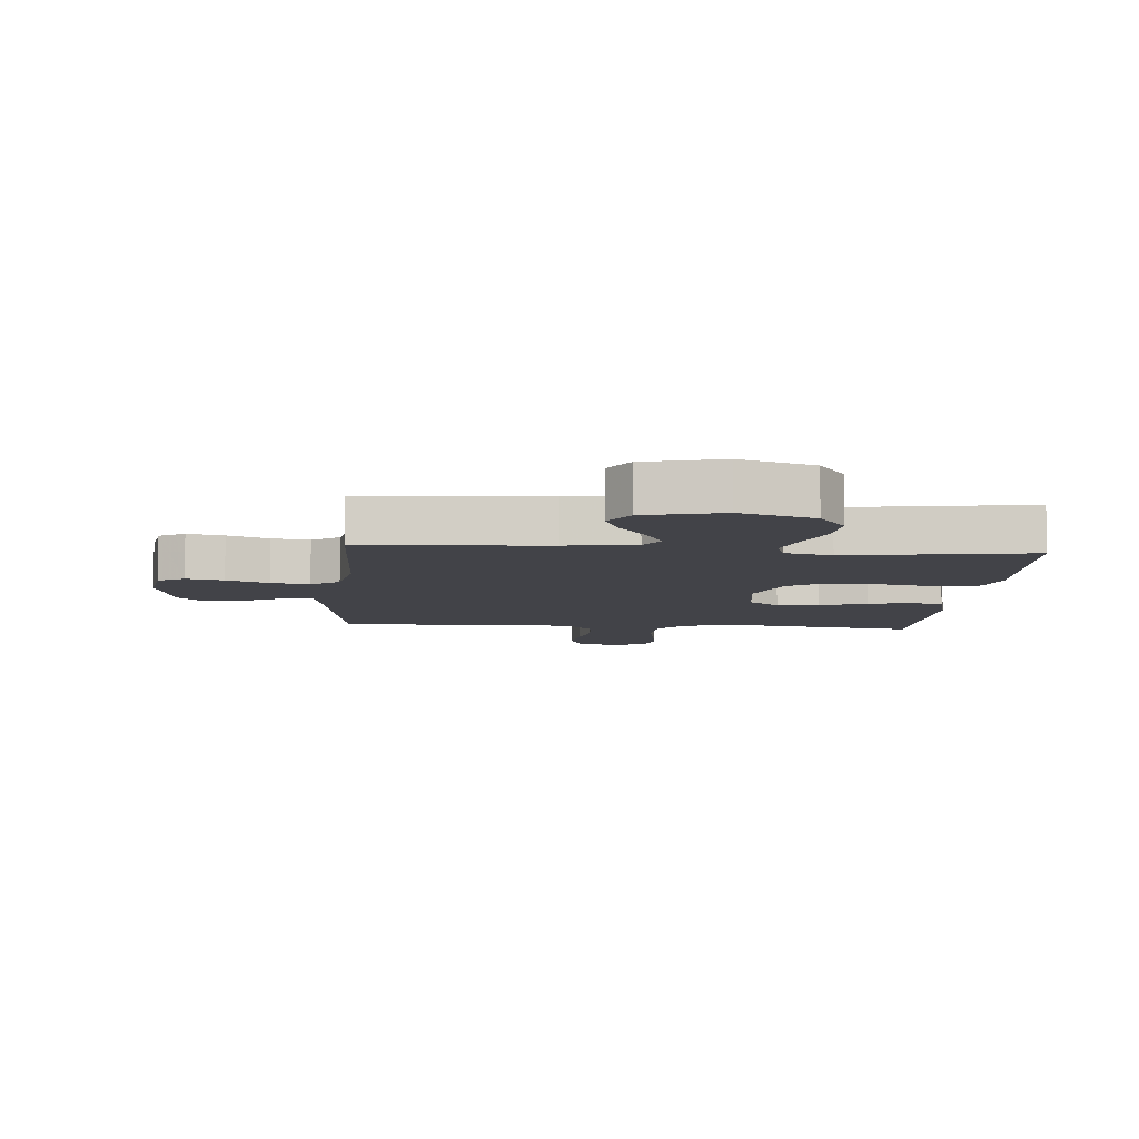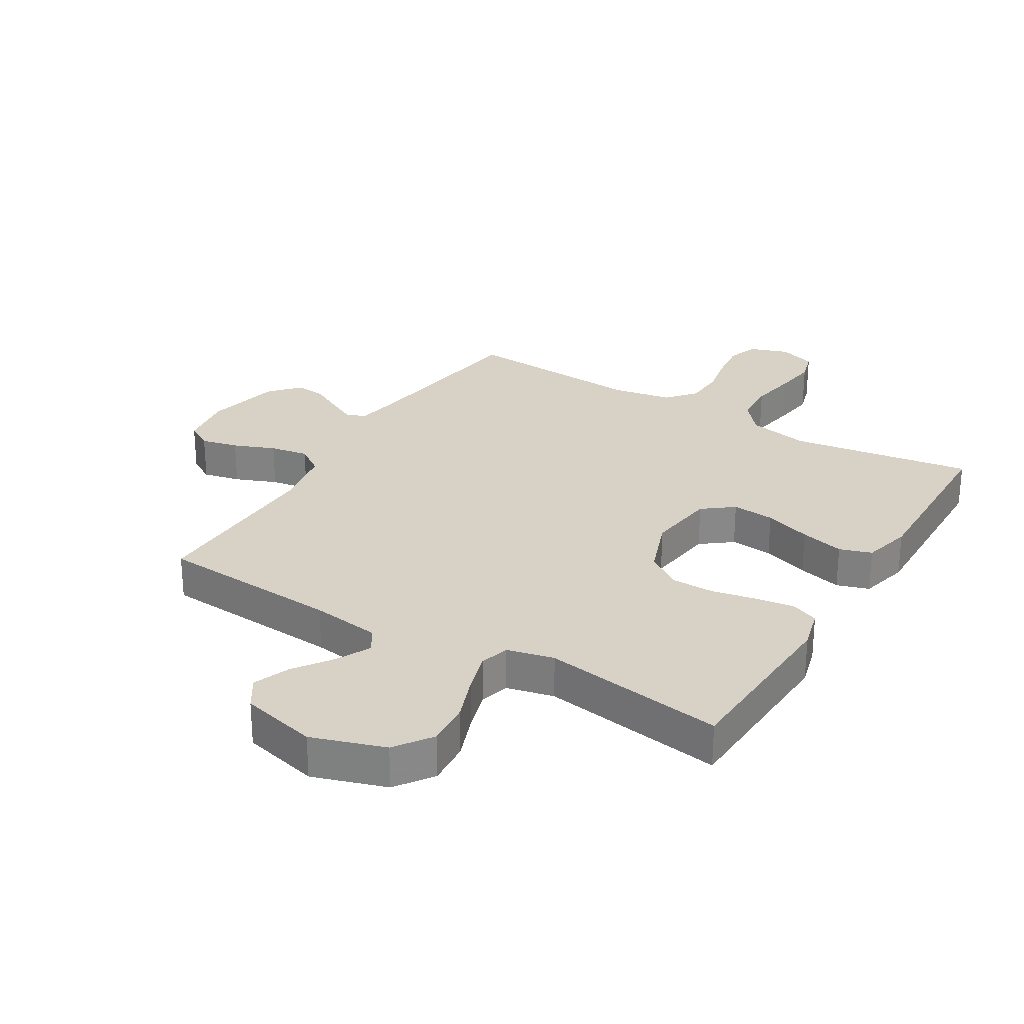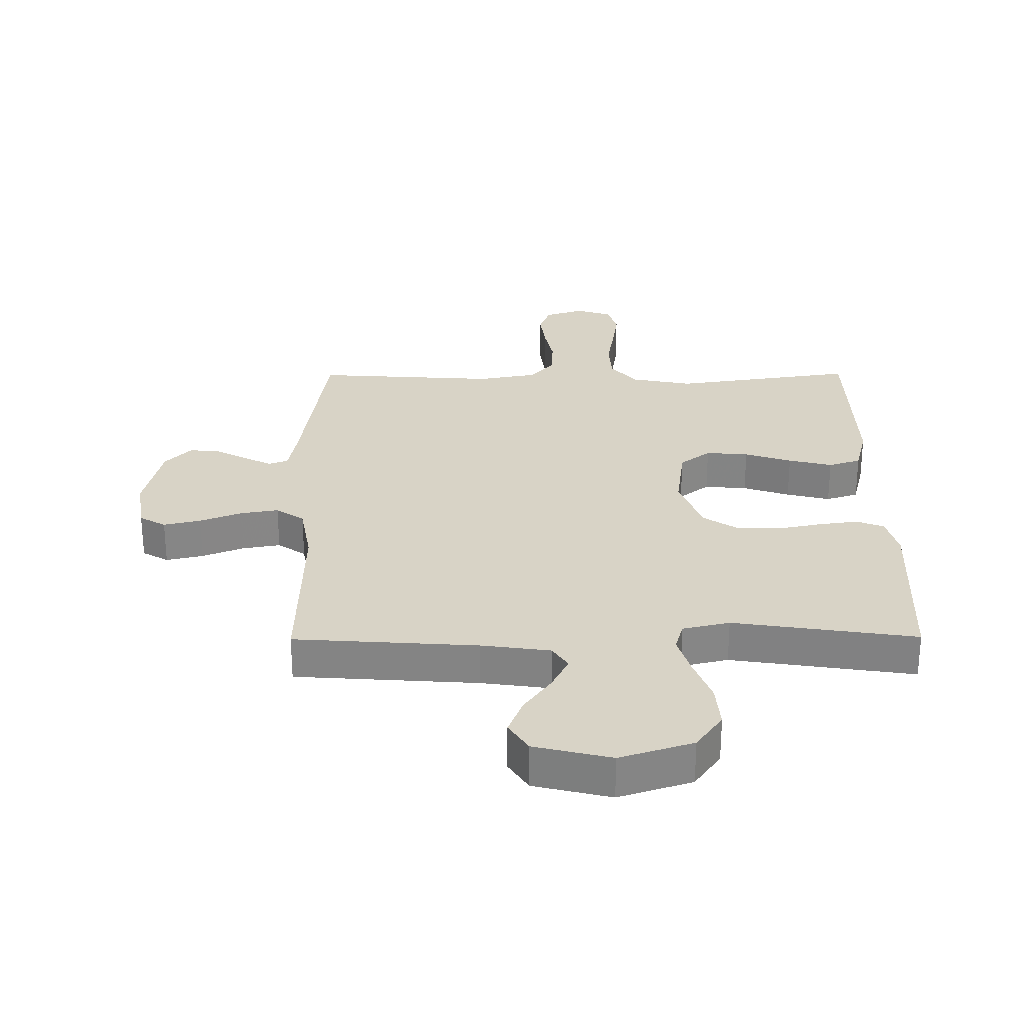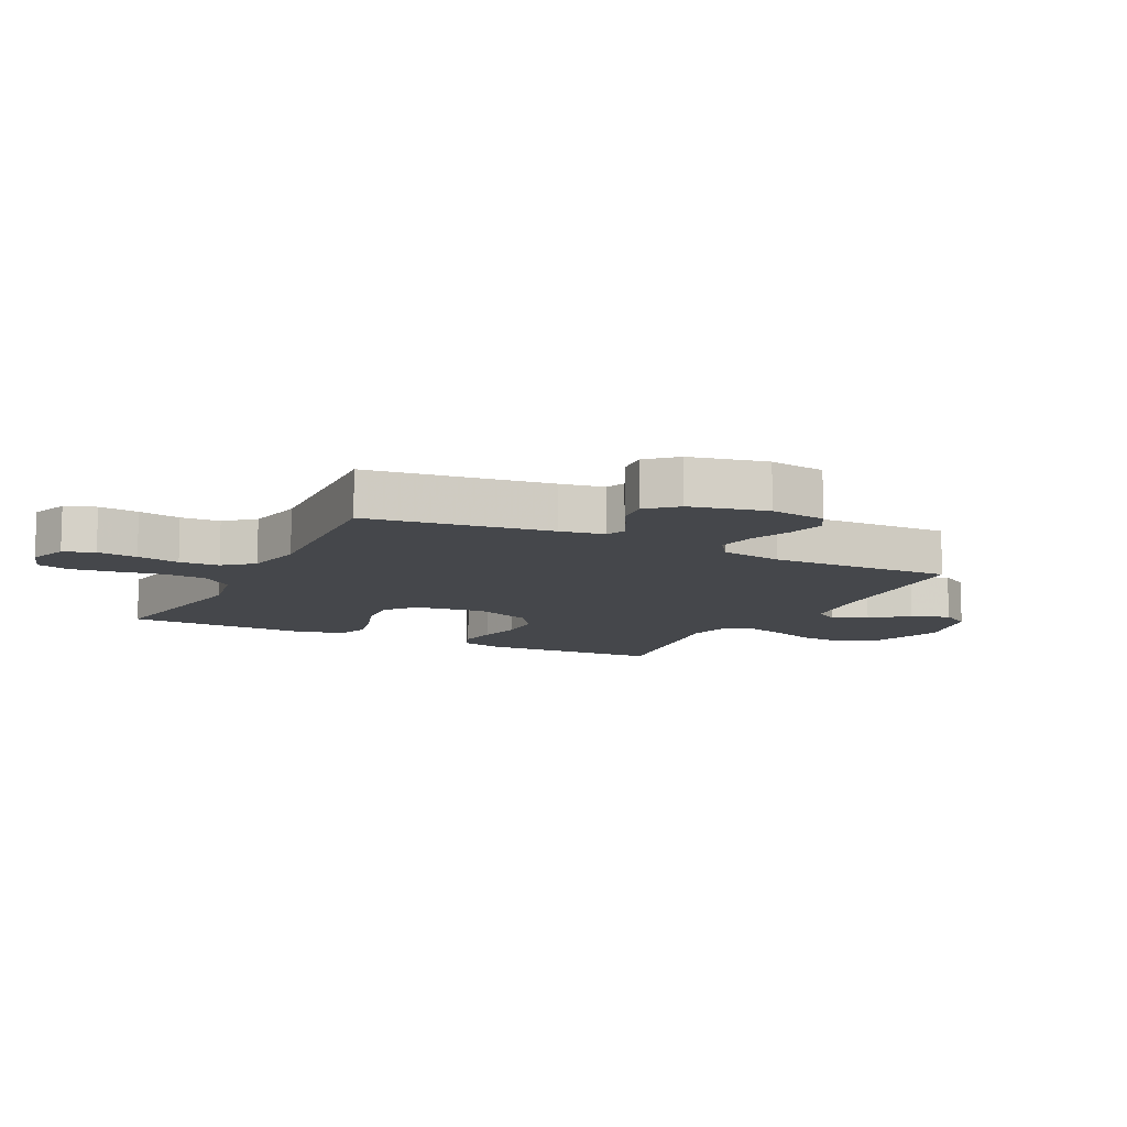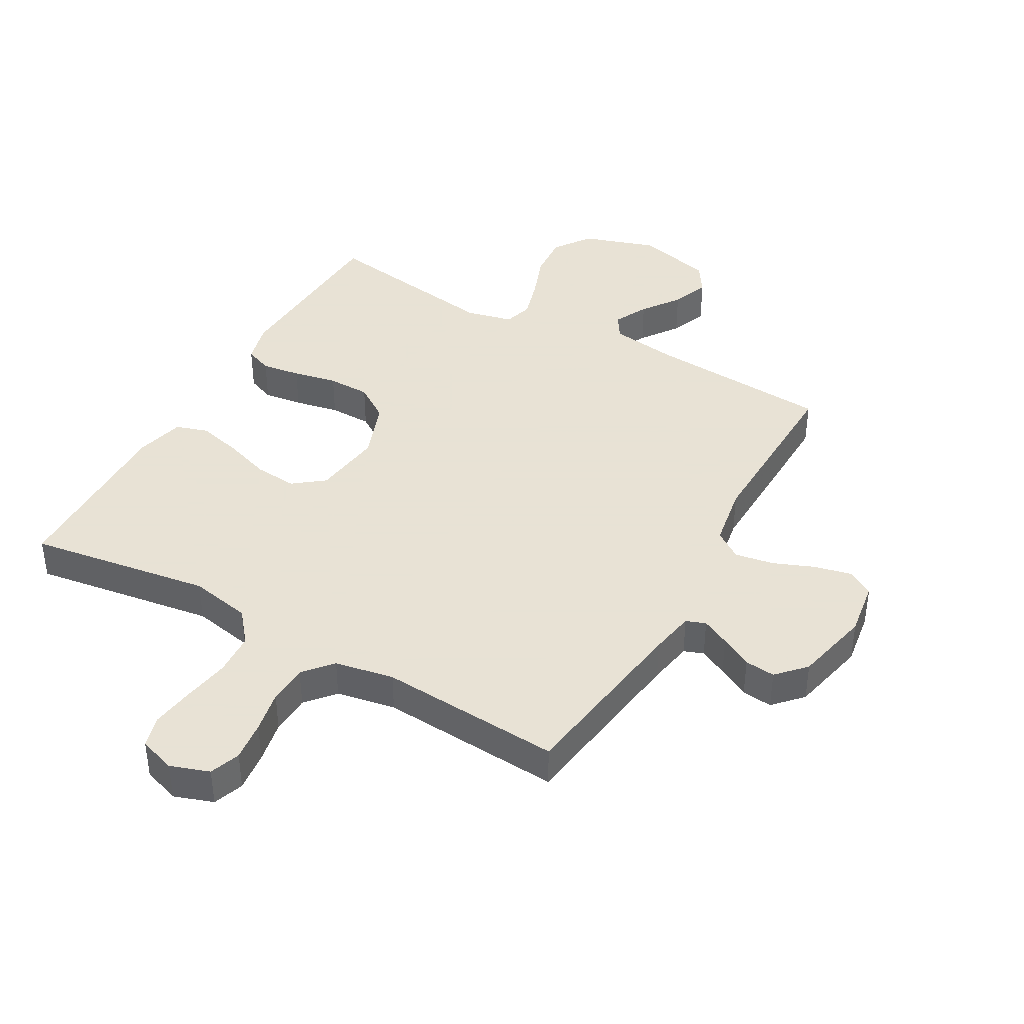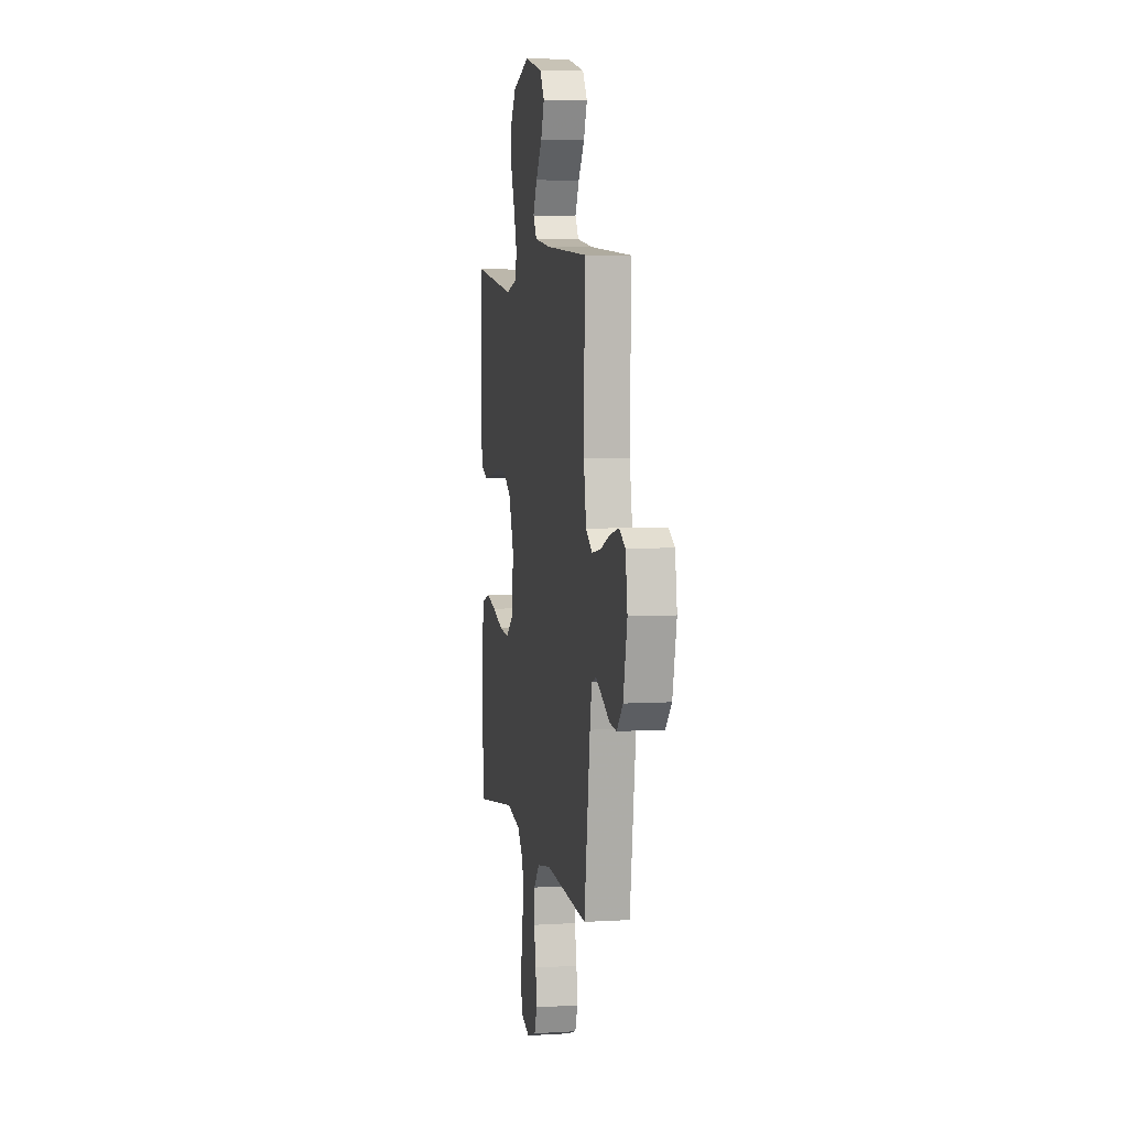
<metadata>
{"format":"obj","ext":"obj","renderer":"f3d","projection":"perspective","resolution":1024,"background":"white","views":[{"elev":-7.6,"azim":-4.5,"up":"+Y"},{"elev":27.5,"azim":31.1,"up":"+Y"},{"elev":28.1,"azim":-0.4,"up":"+Y"},{"elev":-10.4,"azim":-116.8,"up":"+Y"},{"elev":40.6,"azim":-150.5,"up":"+Y"},{"elev":5.5,"azim":-100.6,"up":"+Z"}]}
</metadata>
<code>
v -0.5 0.07 0.5
v -0.2 0.07 0.521
v -0.087 0.07 0.537
v -0.062 0.07 0.576
v -0.09 0.07 0.632
v -0.134 0.07 0.694
v -0.158 0.07 0.755
v -0.126 0.07 0.805
v 0 0.07 0.836
v 0.12 0.07 0.797
v 0.163 0.07 0.736
v 0.157 0.07 0.662
v 0.129 0.07 0.587
v 0.109 0.07 0.52
v 0.123 0.07 0.472
v 0.2 0.07 0.454
v 0.5 0.07 0.5
v 0.514 0.07 0.2
v 0.496 0.07 0.132
v 0.451 0.07 0.114
v 0.387 0.07 0.123
v 0.314 0.07 0.138
v 0.244 0.07 0.137
v 0.186 0.07 0.098
v 0.15 0.07 0
v 0.165 0.07 -0.114
v 0.215 0.07 -0.153
v 0.285 0.07 -0.147
v 0.362 0.07 -0.121
v 0.434 0.07 -0.103
v 0.487 0.07 -0.12
v 0.507 0.07 -0.2
v 0.5 0.07 -0.5
v 0.2 0.07 -0.455
v 0.099 0.07 -0.475
v 0.056 0.07 -0.527
v 0.052 0.07 -0.598
v 0.065 0.07 -0.675
v 0.075 0.07 -0.746
v 0.06 0.07 -0.798
v 0 0.07 -0.818
v -0.064 0.07 -0.796
v -0.082 0.07 -0.746
v -0.074 0.07 -0.68
v -0.06 0.07 -0.61
v -0.063 0.07 -0.545
v -0.103 0.07 -0.498
v -0.2 0.07 -0.48
v -0.5 0.07 -0.5
v -0.542 0.07 -0.2
v -0.555 0.07 -0.127
v -0.587 0.07 -0.115
v -0.633 0.07 -0.138
v -0.685 0.07 -0.166
v -0.735 0.07 -0.171
v -0.778 0.07 -0.125
v -0.806 0.07 0
v -0.792 0.07 0.092
v -0.749 0.07 0.117
v -0.688 0.07 0.103
v -0.62 0.07 0.076
v -0.557 0.07 0.065
v -0.511 0.07 0.097
v -0.493 0.07 0.2
v -0.5 0 0.5
v -0.2 0 0.521
v -0.087 0 0.537
v -0.062 0 0.576
v -0.09 0 0.632
v -0.134 0 0.694
v -0.158 0 0.755
v -0.126 0 0.805
v 0 0 0.836
v 0.12 0 0.797
v 0.163 0 0.736
v 0.157 0 0.662
v 0.129 0 0.587
v 0.109 0 0.52
v 0.123 0 0.472
v 0.2 0 0.454
v 0.5 0 0.5
v 0.514 0 0.2
v 0.496 0 0.132
v 0.451 0 0.114
v 0.387 0 0.123
v 0.314 0 0.138
v 0.244 0 0.137
v 0.186 0 0.098
v 0.15 0 0
v 0.165 0 -0.114
v 0.215 0 -0.153
v 0.285 0 -0.147
v 0.362 0 -0.121
v 0.434 0 -0.103
v 0.487 0 -0.12
v 0.507 0 -0.2
v 0.5 0 -0.5
v 0.2 0 -0.455
v 0.099 0 -0.475
v 0.056 0 -0.527
v 0.052 0 -0.598
v 0.065 0 -0.675
v 0.075 0 -0.746
v 0.06 0 -0.798
v 0 0 -0.818
v -0.064 0 -0.796
v -0.082 0 -0.746
v -0.074 0 -0.68
v -0.06 0 -0.61
v -0.063 0 -0.545
v -0.103 0 -0.498
v -0.2 0 -0.48
v -0.5 0 -0.5
v -0.542 0 -0.2
v -0.555 0 -0.127
v -0.587 0 -0.115
v -0.633 0 -0.138
v -0.685 0 -0.166
v -0.735 0 -0.171
v -0.778 0 -0.125
v -0.806 0 0
v -0.792 0 0.092
v -0.749 0 0.117
v -0.688 0 0.103
v -0.62 0 0.076
v -0.557 0 0.065
v -0.511 0 0.097
v -0.493 0 0.2
f 58 59 60 61
f 58 61 62
f 57 58 62
f 56 57 62
f 53 54 55 56
f 52 53 56 62
f 51 52 62 63
f 48 49 50
f 47 48 50 51
f 42 43 44 45
f 40 41 42 45
f 40 45 46
f 37 38 39 40
f 37 40 46
f 36 37 46 47
f 31 32 33 34
f 31 34 35
f 28 29 30 31
f 28 31 35
f 27 28 35 36
f 19 20 21 22
f 17 18 19 22
f 16 17 22 23
f 15 16 23 24
f 10 11 12 13
f 10 13 14
f 9 10 14
f 5 6 7 8
f 4 5 8 9
f 64 1 2
f 63 64 2 3
f 47 51 63 3
f 26 27 36 47
f 25 26 47 3
f 4 9 14 15
f 15 24 25
f 3 4 15 25
f 125 124 123 122
f 126 125 122
f 126 122 121
f 126 121 120
f 120 119 118 117
f 126 120 117 116
f 127 126 116 115
f 114 113 112
f 115 114 112 111
f 109 108 107 106
f 109 106 105 104
f 110 109 104
f 104 103 102 101
f 110 104 101
f 111 110 101 100
f 98 97 96 95
f 99 98 95
f 95 94 93 92
f 99 95 92
f 100 99 92 91
f 86 85 84 83
f 86 83 82 81
f 87 86 81 80
f 88 87 80 79
f 77 76 75 74
f 78 77 74
f 78 74 73
f 72 71 70 69
f 73 72 69 68
f 66 65 128
f 67 66 128 127
f 67 127 115 111
f 111 100 91 90
f 67 111 90 89
f 79 78 73 68
f 89 88 79
f 89 79 68 67
f 1 65 66 2
f 2 66 67 3
f 3 67 68 4
f 4 68 69 5
f 5 69 70 6
f 6 70 71 7
f 7 71 72 8
f 8 72 73 9
f 9 73 74 10
f 10 74 75 11
f 11 75 76 12
f 12 76 77 13
f 13 77 78 14
f 14 78 79 15
f 15 79 80 16
f 16 80 81 17
f 17 81 82 18
f 18 82 83 19
f 19 83 84 20
f 20 84 85 21
f 21 85 86 22
f 22 86 87 23
f 23 87 88 24
f 24 88 89 25
f 25 89 90 26
f 26 90 91 27
f 27 91 92 28
f 28 92 93 29
f 29 93 94 30
f 30 94 95 31
f 31 95 96 32
f 32 96 97 33
f 33 97 98 34
f 34 98 99 35
f 35 99 100 36
f 36 100 101 37
f 37 101 102 38
f 38 102 103 39
f 39 103 104 40
f 40 104 105 41
f 41 105 106 42
f 42 106 107 43
f 43 107 108 44
f 44 108 109 45
f 45 109 110 46
f 46 110 111 47
f 47 111 112 48
f 48 112 113 49
f 49 113 114 50
f 50 114 115 51
f 51 115 116 52
f 52 116 117 53
f 53 117 118 54
f 54 118 119 55
f 55 119 120 56
f 56 120 121 57
f 57 121 122 58
f 58 122 123 59
f 59 123 124 60
f 60 124 125 61
f 61 125 126 62
f 62 126 127 63
f 63 127 128 64
f 64 128 65 1

</code>
